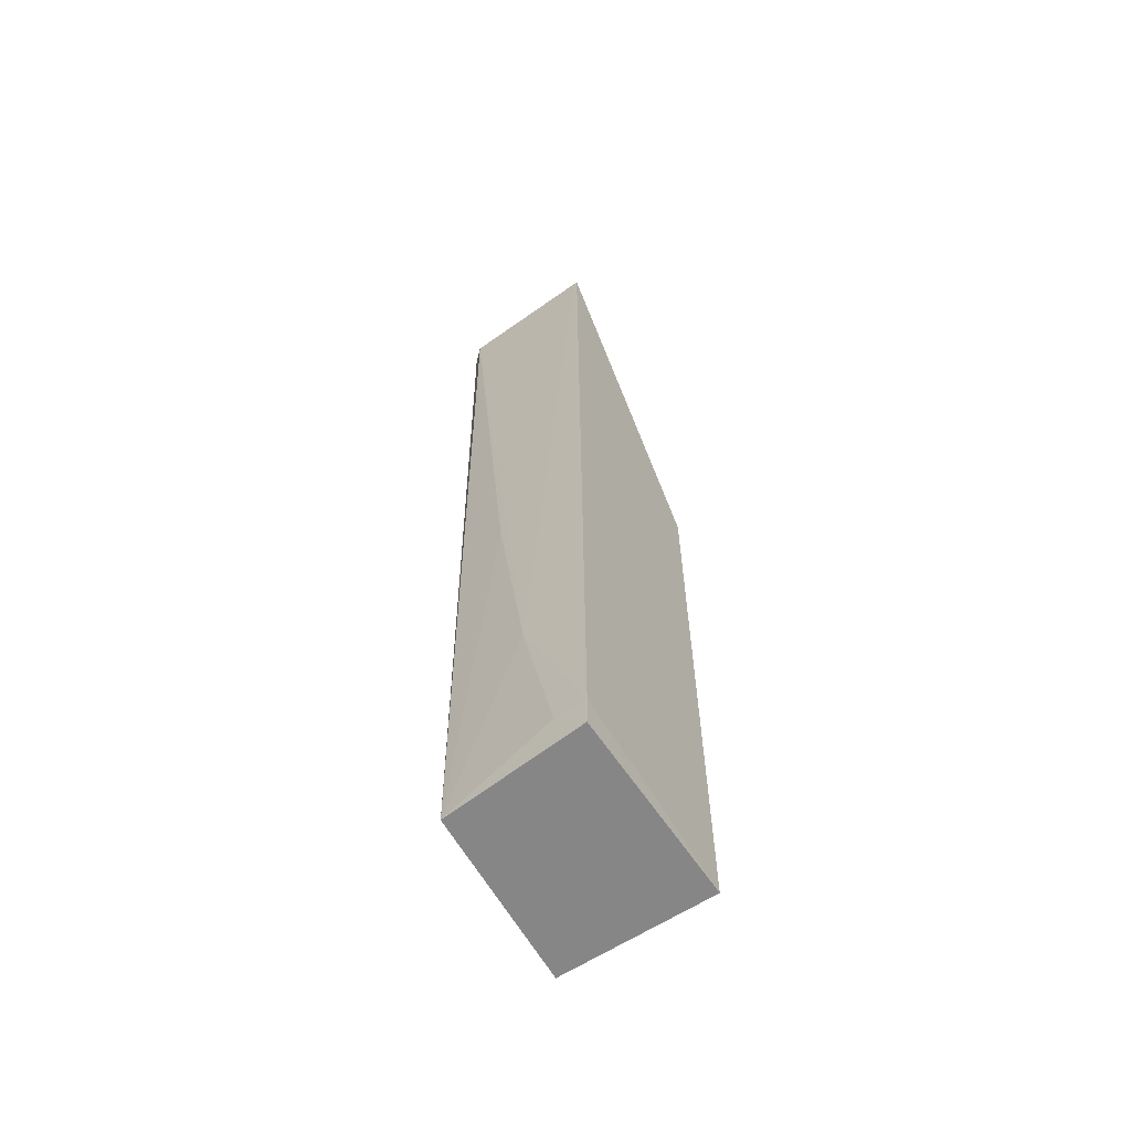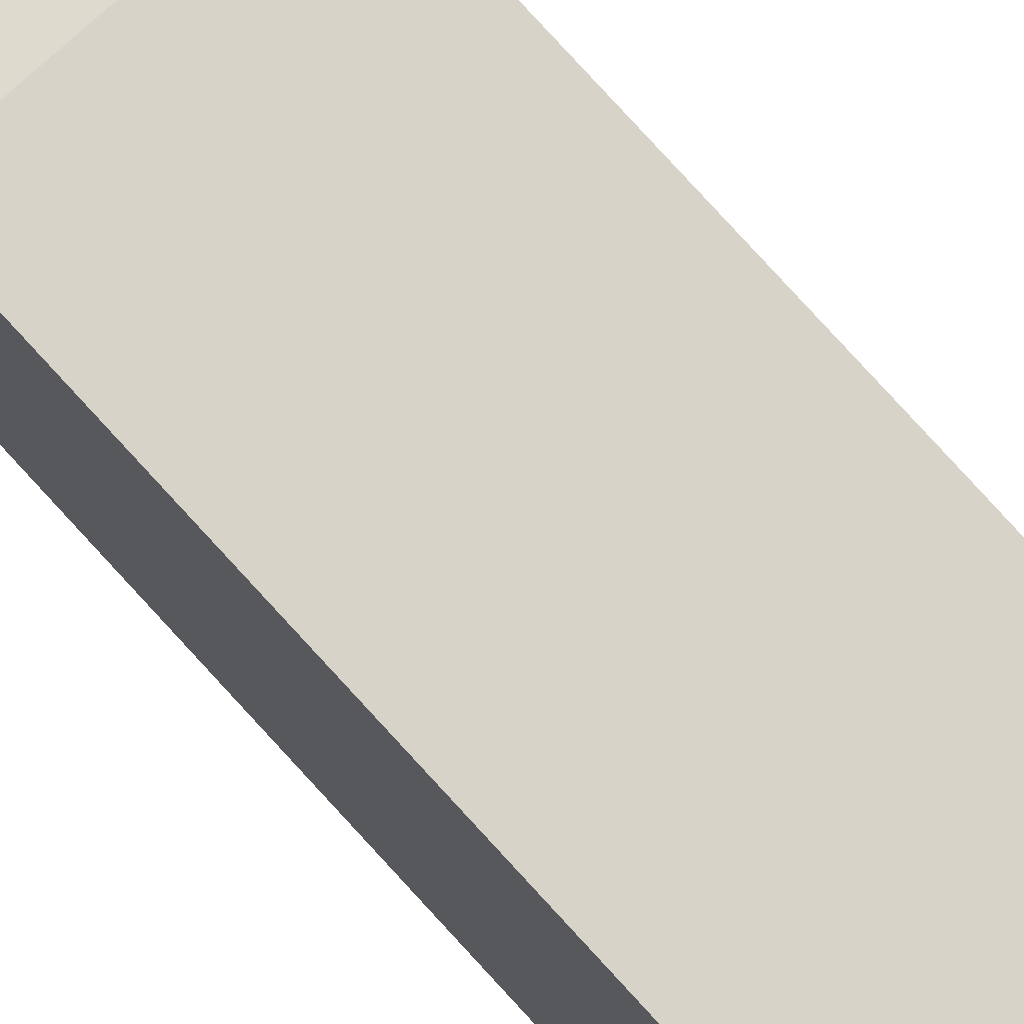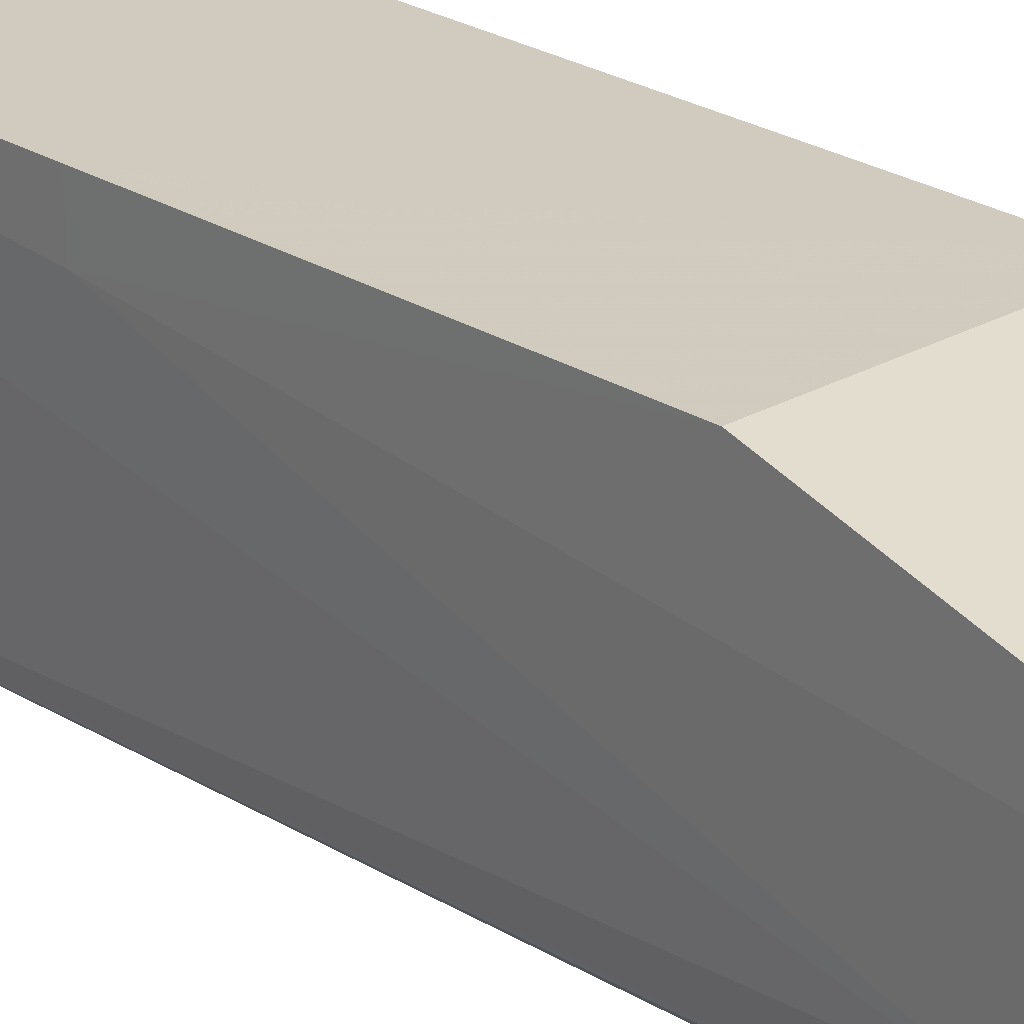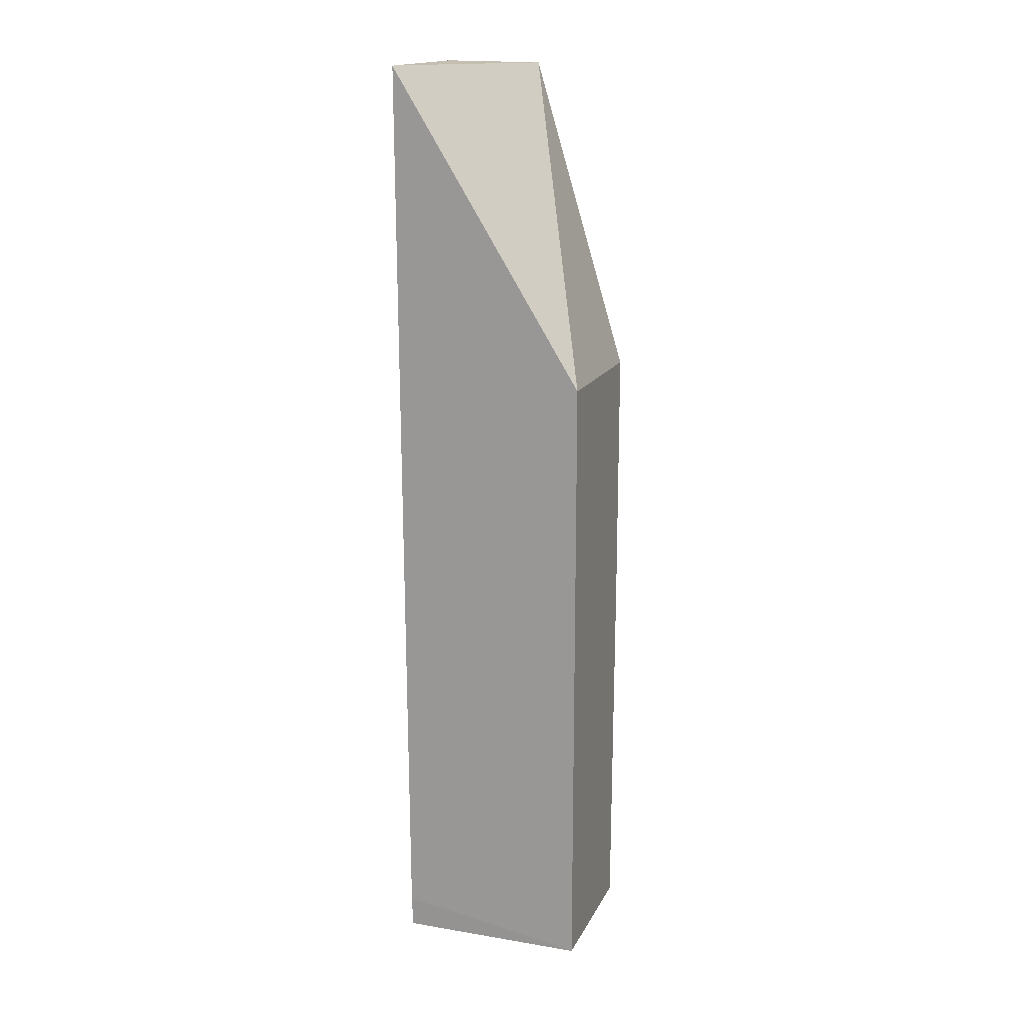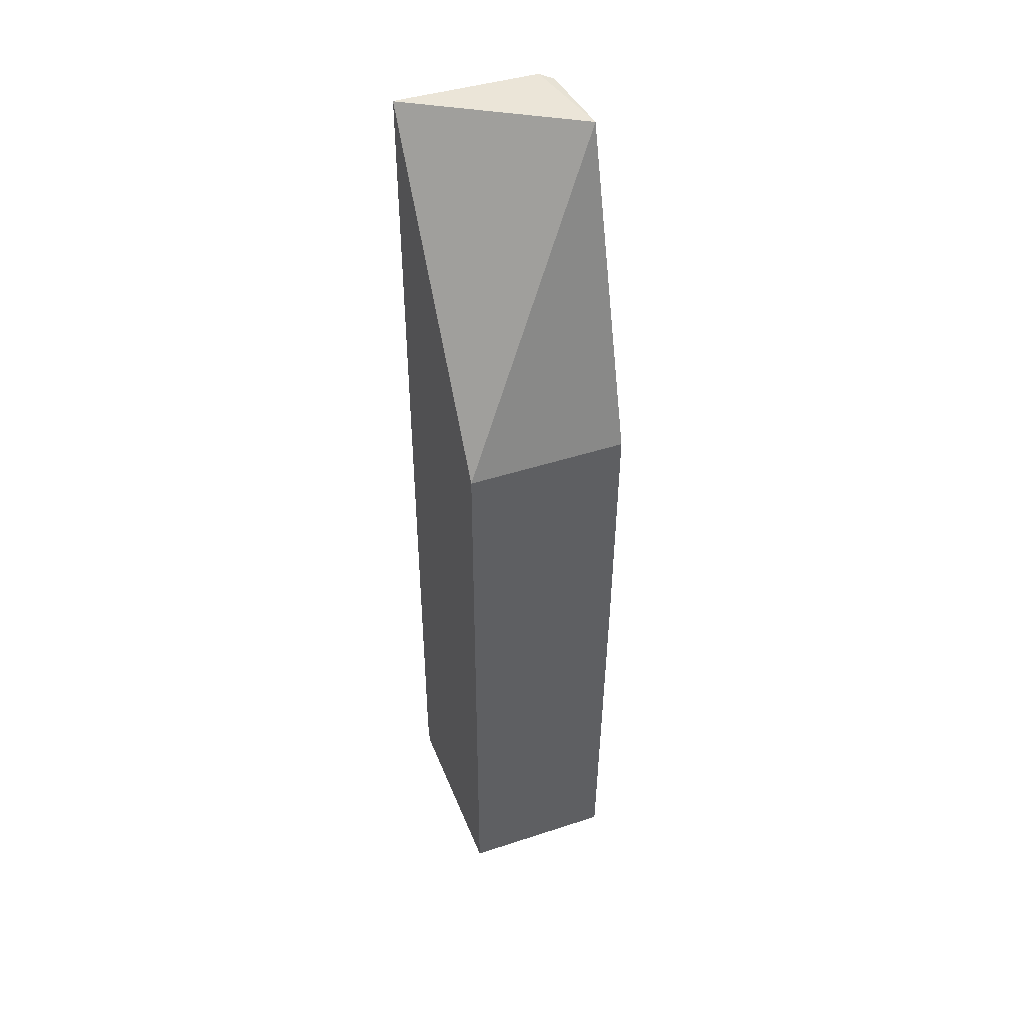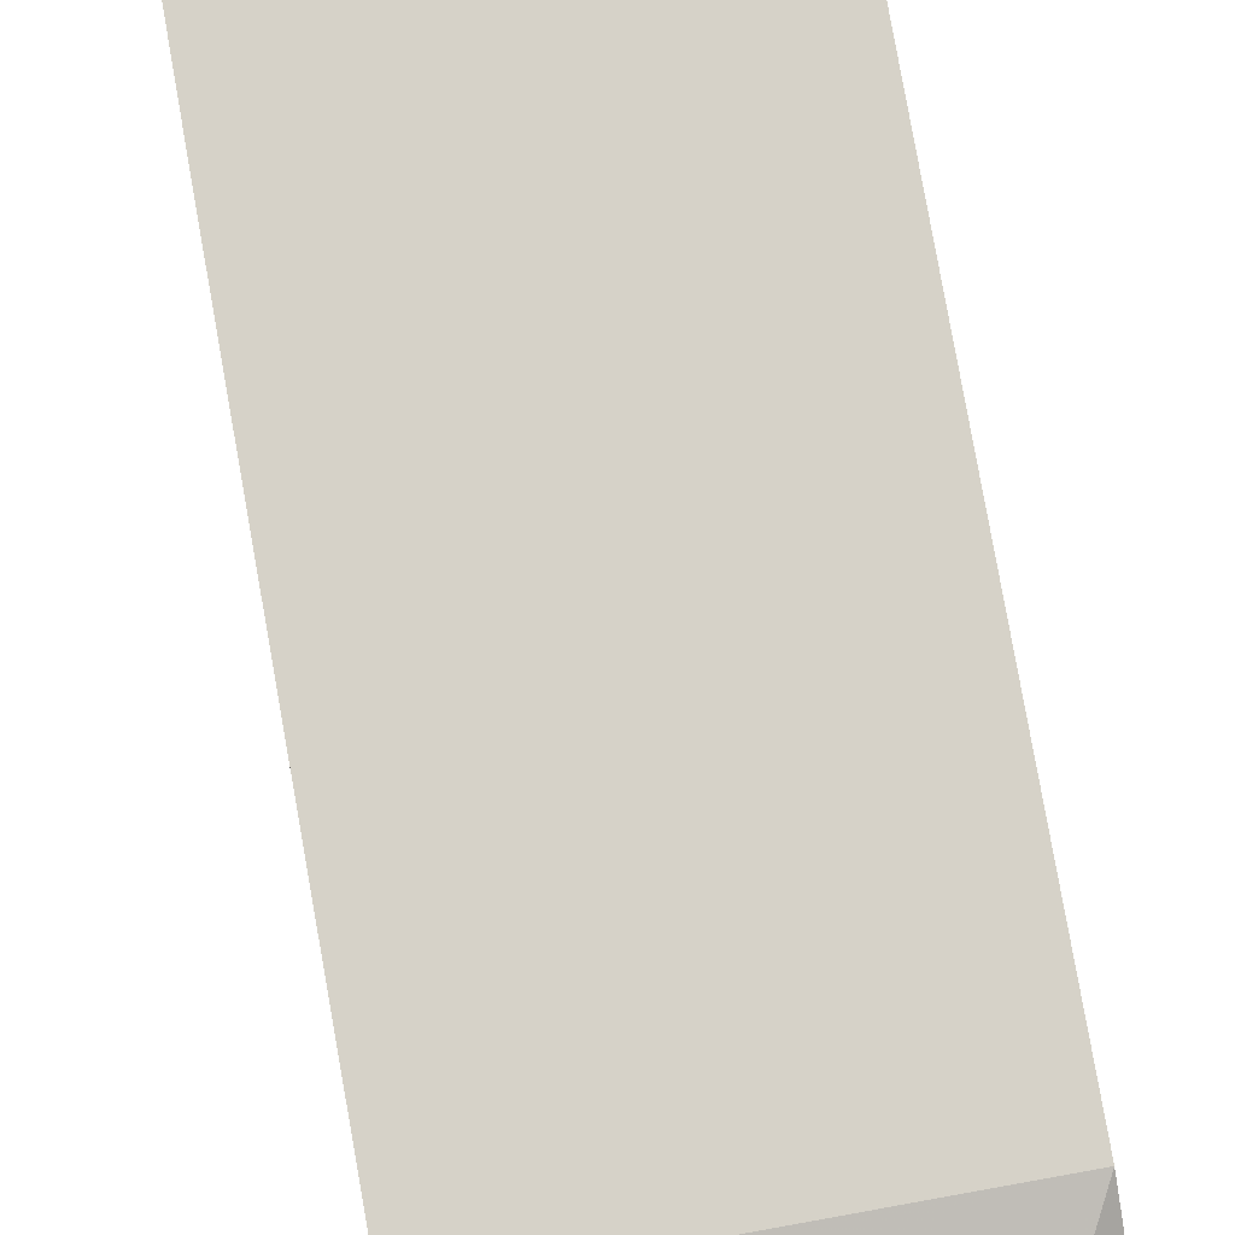
<metadata>
{"format":"obj","ext":"obj","renderer":"f3d","projection":"perspective","resolution":1024,"background":"white","views":[{"elev":-62.1,"azim":33.5,"up":"+Z"},{"elev":75.9,"azim":137.7,"up":"+Y"},{"elev":23.7,"azim":-44.2,"up":"+Y"},{"elev":16.0,"azim":109.0,"up":"+Z"},{"elev":44.7,"azim":159.1,"up":"+Z"},{"elev":78.3,"azim":-10.3,"up":"+Y"}]}
</metadata>
<code>
v -0.05943 -0.01244 0.0981
v -0.06996 0.0008713 0.03341
v -0.05948 -0.01203 0.03342
v -0.05949 0.0008672 0.03341
v -0.07041 0.000873 0.07656
v -0.05942 -0.01207 0.03561
v -0.05949 0.0008672 0.07654
v -0.07027 0.000902 0.05932
v -0.06997 -0.01131 0.09811
v -0.07044 -0.005638 0.09812
v -0.06916 -0.01202 0.09824
v -0.06917 -0.01114 0.03347
v -0.07023 -0.001223 0.0593
v -0.06372 -0.01199 0.04639
v -0.0597 -0.01243 0.09813
v -0.0701 -0.009655 0.08303
v -0.06581 -0.01197 0.06146
v -0.06155 -0.01198 0.03558
v -0.07003 -0.01108 0.09601
f 3 2 4
f 6 3 4
f 7 6 4
f 7 1 6
f 8 4 2
f 8 7 4
f 8 5 7
f 10 7 5
f 10 1 7
f 11 10 9
f 12 2 3
f 12 11 9
f 13 10 5
f 13 5 8
f 13 8 2
f 15 1 10
f 15 10 11
f 15 11 14
f 15 14 6
f 15 6 1
f 16 10 13
f 16 13 2
f 16 2 12
f 17 14 11
f 17 11 12
f 17 12 14
f 18 14 12
f 18 12 3
f 18 3 6
f 18 6 14
f 19 16 12
f 19 12 9
f 19 9 10
f 19 10 16

</code>
